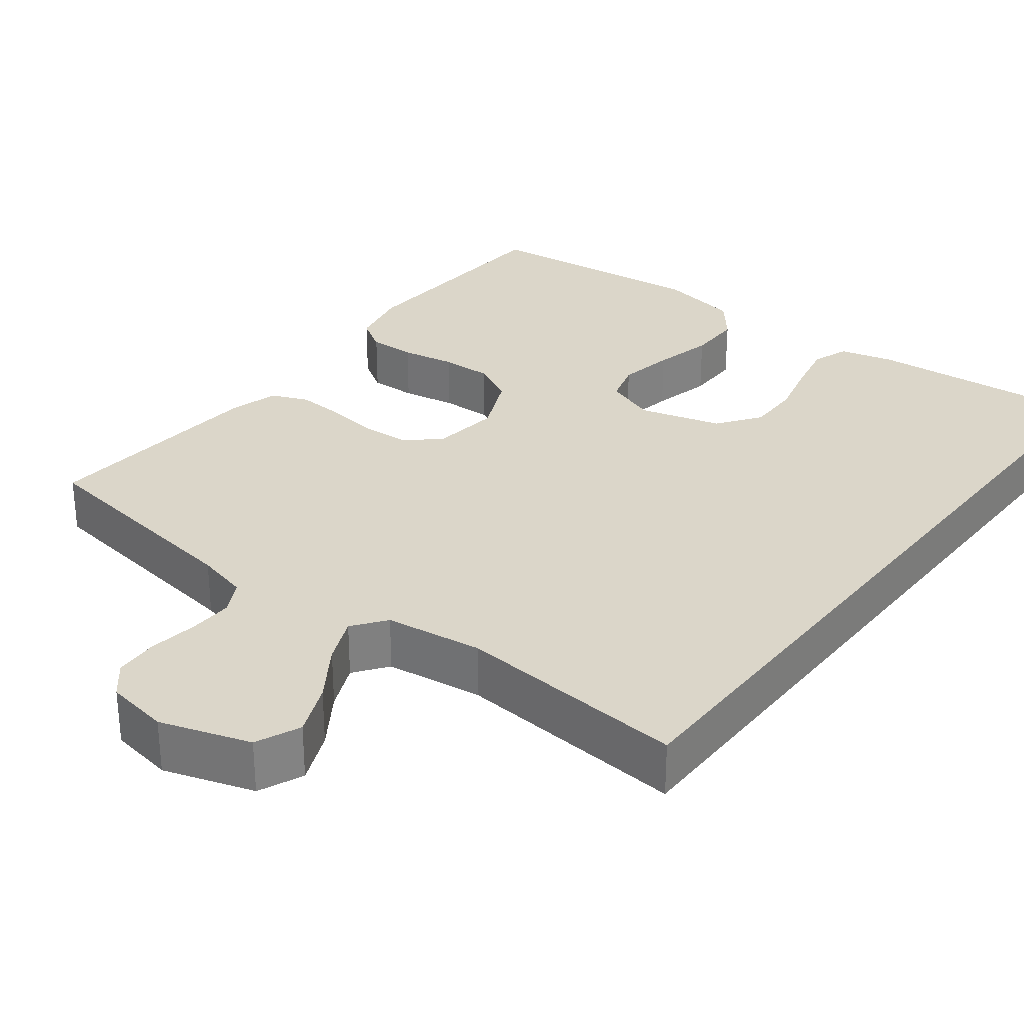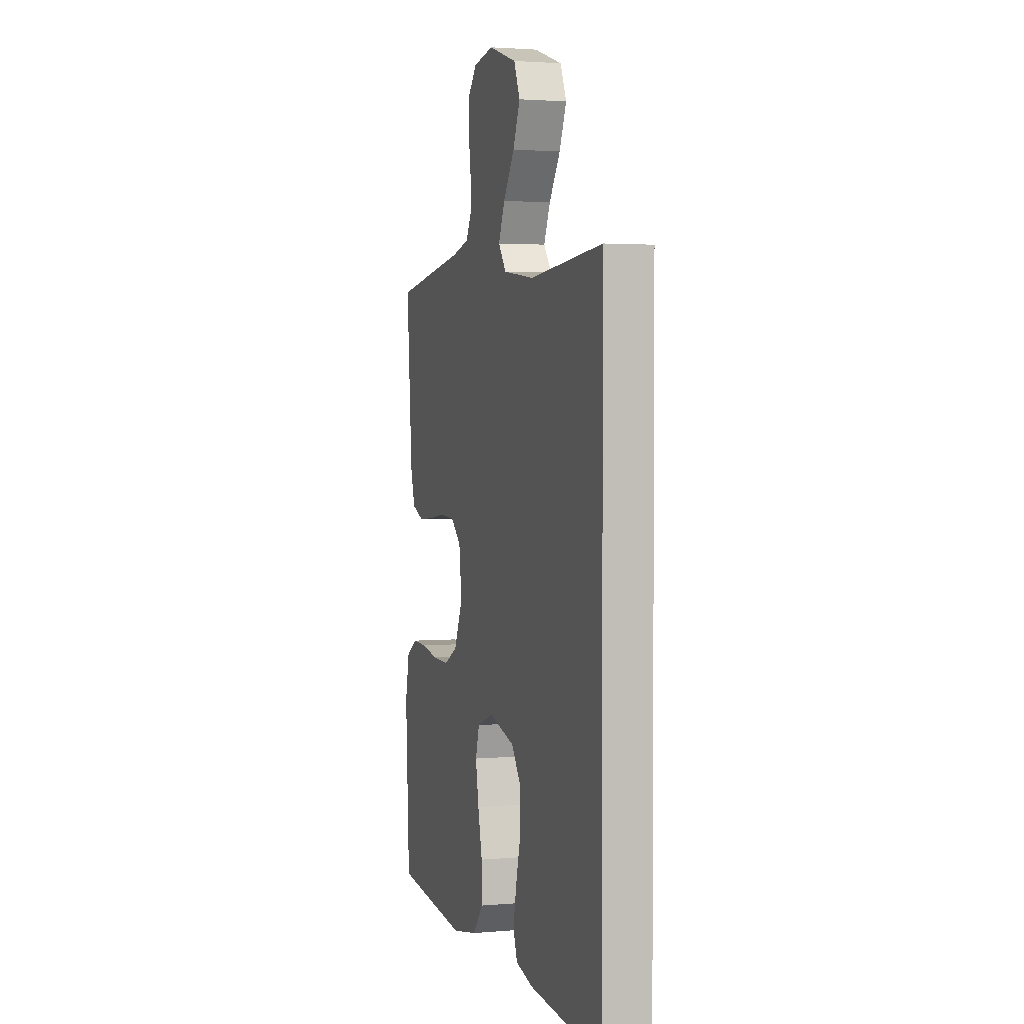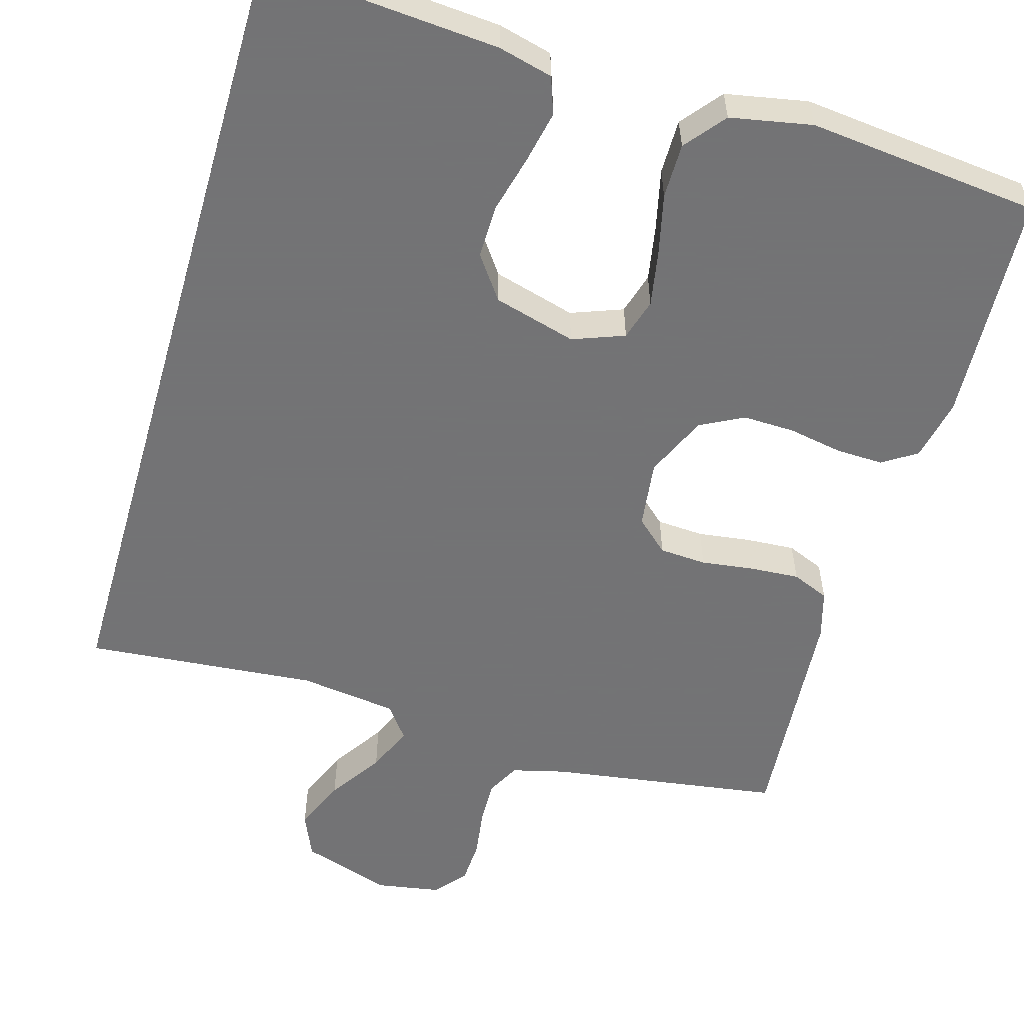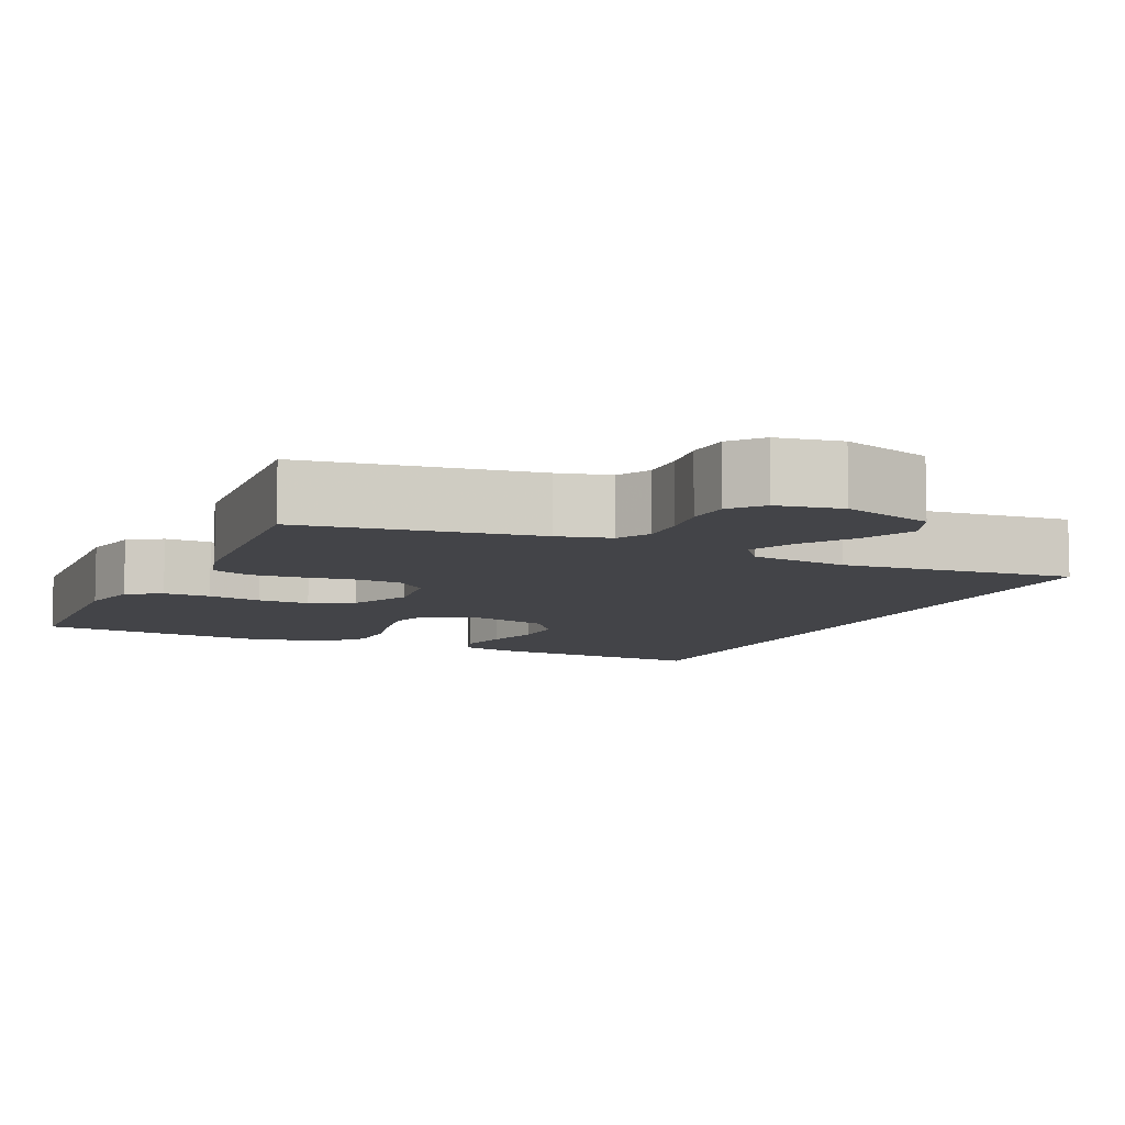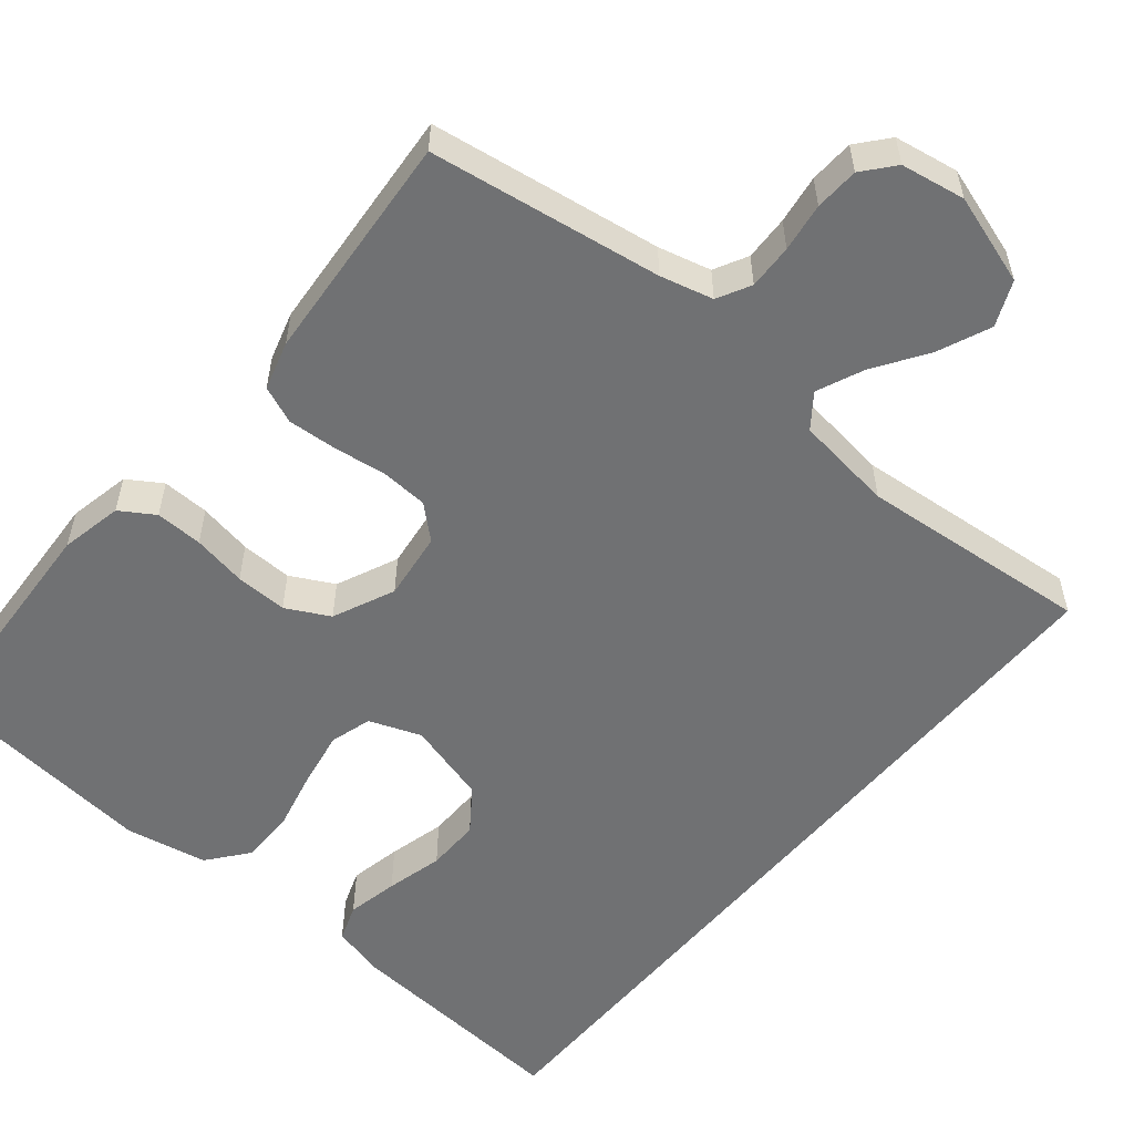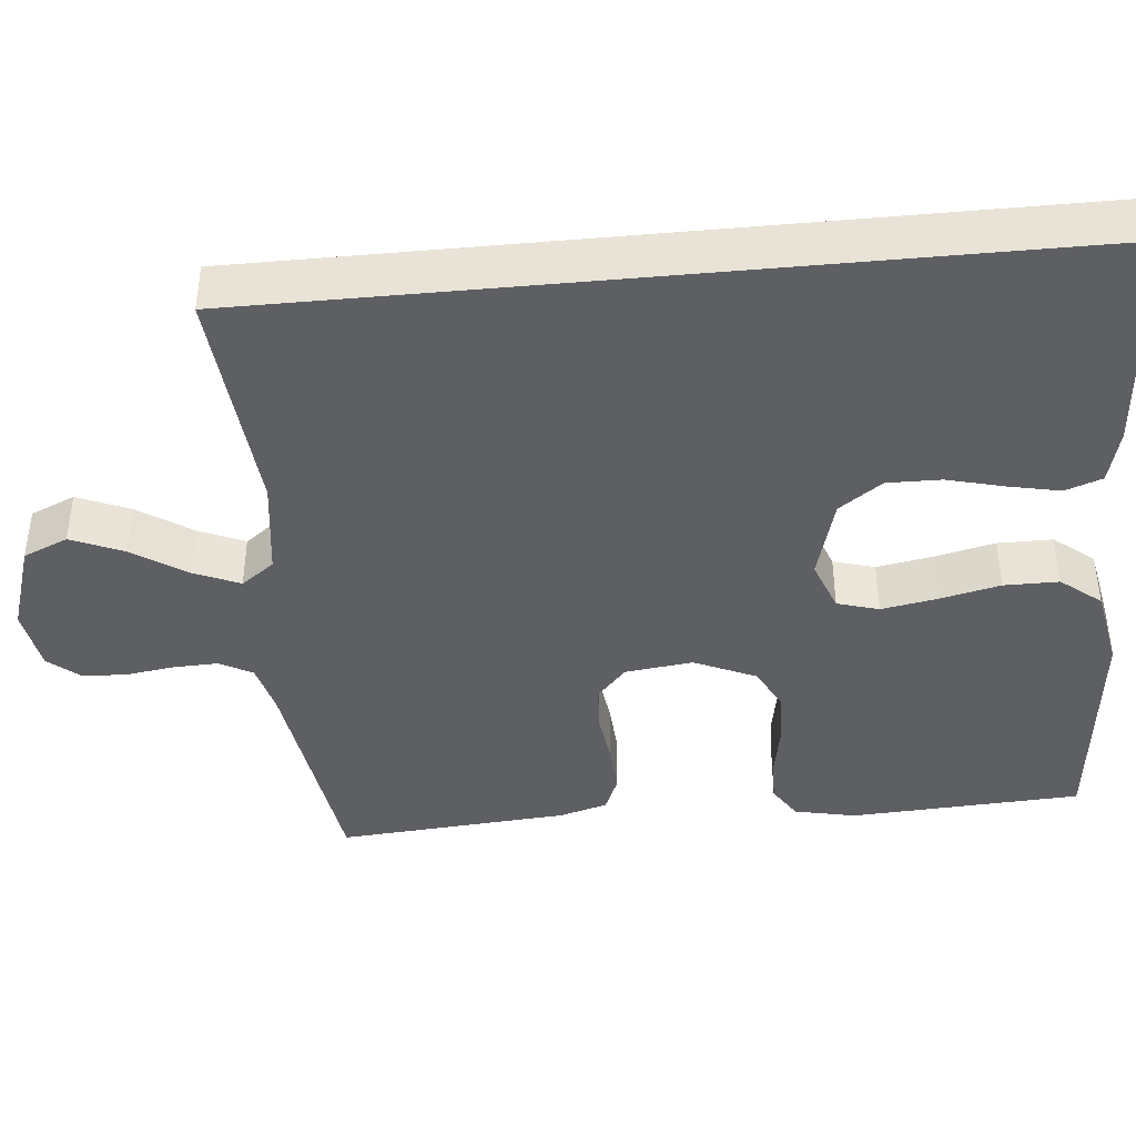
<metadata>
{"format":"obj","ext":"obj","renderer":"f3d","projection":"perspective","resolution":1024,"background":"white","views":[{"elev":30.1,"azim":37.7,"up":"+Y"},{"elev":2.5,"azim":72.9,"up":"+Z"},{"elev":-56.0,"azim":163.9,"up":"+Y"},{"elev":-8.2,"azim":-24.3,"up":"+Y"},{"elev":-55.1,"azim":-39.5,"up":"+Y"},{"elev":-41.4,"azim":95.5,"up":"+Y"}]}
</metadata>
<code>
v -0.5 0.07 -0.5
v -0.516 0.07 -0.2
v -0.499 0.07 -0.12
v -0.455 0.07 -0.092
v -0.394 0.07 -0.094
v -0.324 0.07 -0.107
v -0.257 0.07 -0.109
v -0.201 0.07 -0.08
v -0.165 0.07 0
v -0.176 0.07 0.088
v -0.218 0.07 0.126
v -0.279 0.07 0.13
v -0.347 0.07 0.121
v -0.411 0.07 0.117
v -0.459 0.07 0.137
v -0.477 0.07 0.2
v -0.5 0.07 0.5
v -0.2 0.07 0.544
v -0.132 0.07 0.561
v -0.109 0.07 0.604
v -0.111 0.07 0.662
v -0.12 0.07 0.725
v -0.117 0.07 0.782
v -0.083 0.07 0.822
v 0 0.07 0.836
v 0.117 0.07 0.798
v 0.142 0.07 0.74
v 0.113 0.07 0.672
v 0.067 0.07 0.603
v 0.041 0.07 0.543
v 0.073 0.07 0.5
v 0.2 0.07 0.483
v 0.5 0.07 0.509
v 0.5 0.07 -0.546
v 0.2 0.07 -0.522
v 0.13 0.07 -0.504
v 0.113 0.07 -0.456
v 0.127 0.07 -0.389
v 0.146 0.07 -0.315
v 0.147 0.07 -0.245
v 0.107 0.07 -0.189
v 0 0.07 -0.159
v -0.067 0.07 -0.184
v -0.083 0.07 -0.238
v -0.07 0.07 -0.311
v -0.052 0.07 -0.389
v -0.052 0.07 -0.46
v -0.094 0.07 -0.512
v -0.2 0.07 -0.532
v -0.5 0 -0.5
v -0.516 0 -0.2
v -0.499 0 -0.12
v -0.455 0 -0.092
v -0.394 0 -0.094
v -0.324 0 -0.107
v -0.257 0 -0.109
v -0.201 0 -0.08
v -0.165 0 0
v -0.176 0 0.088
v -0.218 0 0.126
v -0.279 0 0.13
v -0.347 0 0.121
v -0.411 0 0.117
v -0.459 0 0.137
v -0.477 0 0.2
v -0.5 0 0.5
v -0.2 0 0.544
v -0.132 0 0.561
v -0.109 0 0.604
v -0.111 0 0.662
v -0.12 0 0.725
v -0.117 0 0.782
v -0.083 0 0.822
v 0 0 0.836
v 0.117 0 0.798
v 0.142 0 0.74
v 0.113 0 0.672
v 0.067 0 0.603
v 0.041 0 0.543
v 0.073 0 0.5
v 0.2 0 0.483
v 0.5 0 0.509
v 0.5 0 -0.546
v 0.2 0 -0.522
v 0.13 0 -0.504
v 0.113 0 -0.456
v 0.127 0 -0.389
v 0.146 0 -0.315
v 0.147 0 -0.245
v 0.107 0 -0.189
v 0 0 -0.159
v -0.067 0 -0.184
v -0.083 0 -0.238
v -0.07 0 -0.311
v -0.052 0 -0.389
v -0.052 0 -0.46
v -0.094 0 -0.512
v -0.2 0 -0.532
f 4 5 6
f 3 4 6
f 2 3 6
f 1 2 6
f 49 1 6
f 48 49 6
f 47 48 6
f 46 47 6
f 45 46 6
f 44 45 6 7
f 43 44 7 8
f 42 43 8 9
f 41 42 9 10
f 37 38 39
f 36 37 39
f 35 36 39
f 34 35 39
f 33 34 39
f 32 33 39 40
f 31 32 40 41
f 27 28 29
f 26 27 29
f 25 26 29
f 24 25 29
f 23 24 29
f 22 23 29
f 21 22 29
f 20 21 29 30
f 31 41 10
f 30 31 10
f 20 30 10
f 19 20 10
f 16 17 18
f 15 16 18
f 14 15 18
f 13 14 18
f 12 13 18
f 18 19 10 11
f 11 12 18
f 55 54 53
f 55 53 52
f 55 52 51
f 55 51 50
f 55 50 98
f 55 98 97
f 55 97 96
f 55 96 95
f 55 95 94
f 56 55 94 93
f 57 56 93 92
f 58 57 92 91
f 59 58 91 90
f 88 87 86
f 88 86 85
f 88 85 84
f 88 84 83
f 88 83 82
f 89 88 82 81
f 90 89 81 80
f 78 77 76
f 78 76 75
f 78 75 74
f 78 74 73
f 78 73 72
f 78 72 71
f 78 71 70
f 79 78 70 69
f 59 90 80
f 59 80 79
f 59 79 69
f 59 69 68
f 67 66 65
f 67 65 64
f 67 64 63
f 67 63 62
f 67 62 61
f 60 59 68 67
f 67 61 60
f 1 50 51 2
f 2 51 52 3
f 3 52 53 4
f 4 53 54 5
f 5 54 55 6
f 6 55 56 7
f 7 56 57 8
f 8 57 58 9
f 9 58 59 10
f 10 59 60 11
f 11 60 61 12
f 12 61 62 13
f 13 62 63 14
f 14 63 64 15
f 15 64 65 16
f 16 65 66 17
f 17 66 67 18
f 18 67 68 19
f 19 68 69 20
f 20 69 70 21
f 21 70 71 22
f 22 71 72 23
f 23 72 73 24
f 24 73 74 25
f 25 74 75 26
f 26 75 76 27
f 27 76 77 28
f 28 77 78 29
f 29 78 79 30
f 30 79 80 31
f 31 80 81 32
f 32 81 82 33
f 33 82 83 34
f 34 83 84 35
f 35 84 85 36
f 36 85 86 37
f 37 86 87 38
f 38 87 88 39
f 39 88 89 40
f 40 89 90 41
f 41 90 91 42
f 42 91 92 43
f 43 92 93 44
f 44 93 94 45
f 45 94 95 46
f 46 95 96 47
f 47 96 97 48
f 48 97 98 49
f 49 98 50 1

</code>
